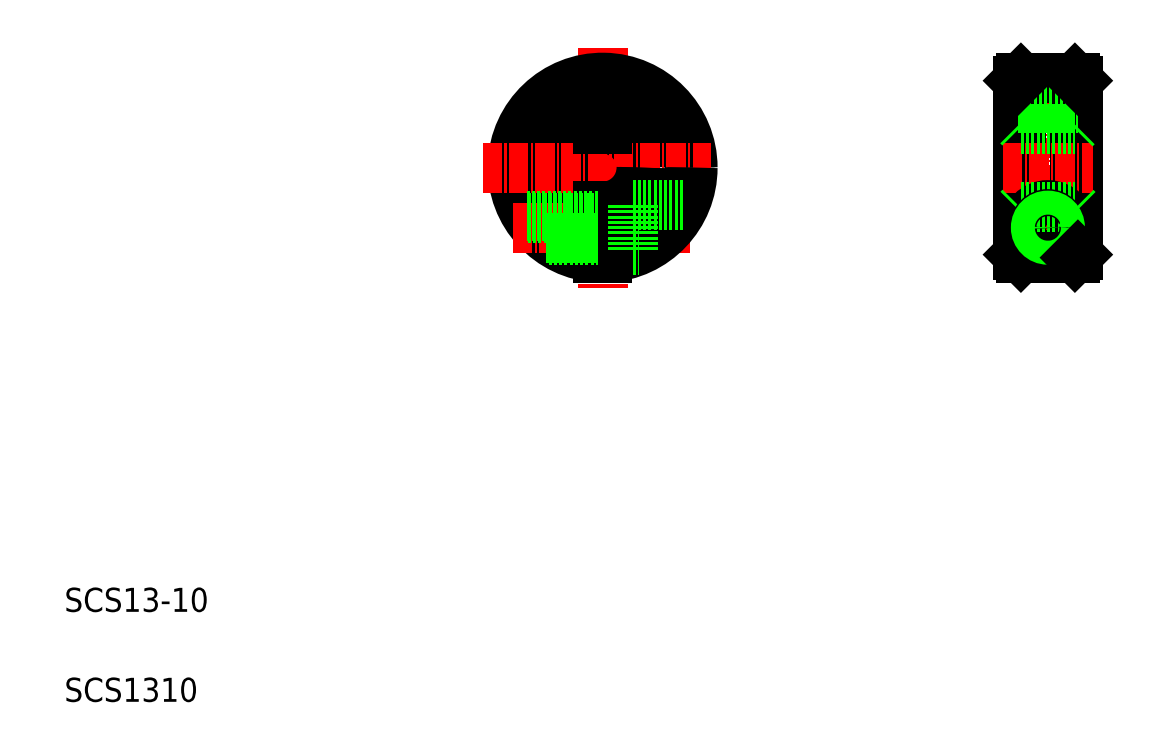
<metadata>
{"format":"dxf","ext":"dxf","renderer":"ezdxf+matplotlib","layout":"modelspace","background":"white","min_lineweight":24,"dpi":150}
</metadata>
<code>
0
SECTION
2
ENTITIES
0
LINE
8
CENTER
10
99.74
20
119.1
30
0
11
99.74
21
79.05
31
0
0
LINE
8
CENTER
10
99.74
20
117.1
30
0
11
99.74
21
81.05
31
0
0
ARC
8
0
10
99.74
20
99.05
30
0
40
7
50
0
51
83.85
0
ARC
8
0
10
99.74
20
99.05
30
0
40
6.5
50
0
51
83.37
0
ARC
8
0
10
99.74
20
99.05
30
0
40
6.5
50
96.63
51
263.4
0
ARC
8
0
10
99.74
20
99.05
30
0
40
7
50
96.15
51
263.8
0
ARC
8
0
10
99.74
20
99.05
30
0
40
14.5
50
0
51
267
0
ARC
8
0
10
99.74
20
99.05
30
0
40
15
50
0
51
267.1
0
TEXT
8
0
10
10
20
25
30
0
40
4
1
SCS13-10
0
TEXT
8
0
10
10
20
10
30
0
40
4
1
SCS1310
0
LINE
8
CENTER
10
79.74
20
99.05
30
0
11
117.7
21
99.05
31
0
0
LINE
8
CENTER
10
84.76
20
89.05
30
0
11
114.7
21
89.05
31
0
0
LINE
8
0
10
100.5
20
91.3
30
0
11
104.7
21
91.3
31
0
0
ARC
8
0
10
99.74
20
99.05
30
0
40
7
50
276.2
51
0
0
ARC
8
0
10
99.74
20
99.05
30
0
40
6.5
50
276.6
51
0
0
LINE
8
0
10
100.5
20
86.8
30
0
11
104.7
21
86.8
31
0
0
ARC
8
0
10
99.74
20
99.05
30
0
40
15
50
272.9
51
0
0
ARC
8
0
10
99.74
20
99.05
30
0
40
14.5
50
273
51
0
0
LINE
8
0
10
100.5
20
92.6
30
0
11
100.5
21
84.07
31
0
0
LINE
8
0
10
98.99
20
92.6
30
0
11
98.99
21
84.07
31
0
0
LINE
8
0
10
90.29
20
87.4
30
0
11
98.99
21
87.4
31
0
0
LINE
8
0
10
90.74
20
87.05
30
0
11
98.99
21
87.05
31
0
0
LINE
8
0
10
87.28
20
90.7
30
0
11
98.99
21
90.7
31
0
0
LINE
8
0
10
87.05
20
91.05
30
0
11
98.99
21
91.05
31
0
0
LINE
8
0
10
104.7
20
92.8
30
0
11
104.7
21
85.3
31
0
0
LINE
8
0
10
104.7
20
85.3
30
0
11
105.7
21
85.3
31
0
0
LINE
8
0
10
104.7
20
92.8
30
0
11
113.4
21
92.8
31
0
0
LINE
8
0
10
104.7
20
90.93
30
0
11
104.7
21
90.93
31
0
0
LINE
8
0
10
104.7
20
89.05
30
0
11
104.7
21
89.05
31
0
0
LINE
8
0
10
98.99
20
109.1
30
0
11
100.5
21
109.1
31
0
0
LINE
8
0
10
98.99
20
109.1
30
0
11
98.99
21
105.5
31
0
0
LINE
8
0
10
100.5
20
109.1
30
0
11
100.5
21
105.5
31
0
0
LINE
8
CENTER
10
174
20
117.1
30
0
11
174
21
81.05
31
0
0
LINE
8
0
10
169.5
20
114.1
30
0
11
169.5
21
84.05
31
0
0
LINE
8
0
10
178.5
20
114.1
30
0
11
178.5
21
84.05
31
0
0
LINE
8
0
10
179
20
113.6
30
0
11
179
21
84.55
31
0
0
LINE
8
0
10
169
20
113.6
30
0
11
169
21
84.55
31
0
0
LINE
8
CENTER
10
166.5
20
99.05
30
0
11
181.5
21
99.05
31
0
0
LINE
8
CENTER
10
169
20
89.05
30
0
11
179
21
89.05
31
0
0
CIRCLE
8
0
10
174
20
89.05
30
0
40
3.75
0
LINE
8
0
10
169.5
20
92.55
30
0
11
178.5
21
92.55
31
0
0
LINE
8
0
10
169.5
20
84.05
30
0
11
178.5
21
84.05
31
0
0
LINE
8
0
10
169
20
84.55
30
0
11
169.5
21
84.05
31
0
0
LINE
8
0
10
169
20
92.09
30
0
11
169.5
21
92.59
31
0
0
CIRCLE
8
0
10
174
20
89.05
30
0
40
2.25
0
CIRCLE
8
0
10
174
20
89.05
30
0
40
1.65
0
CIRCLE
8
0
10
174
20
89.05
30
0
40
2
0
LINE
8
0
10
178.5
20
84.05
30
0
11
179
21
84.55
31
0
0
LINE
8
0
10
179
20
92.05
30
0
11
178.5
21
92.55
31
0
0
LINE
8
0
10
169.5
20
114.1
30
0
11
178.5
21
114.1
31
0
0
LINE
8
0
10
169
20
109.1
30
0
11
179
21
109.1
31
0
0
LINE
8
0
10
169.5
20
105.6
30
0
11
178.5
21
105.6
31
0
0
LINE
8
0
10
169
20
106.1
30
0
11
169.5
21
105.6
31
0
0
LINE
8
0
10
169.5
20
114.1
30
0
11
169
21
113.6
31
0
0
LINE
8
0
10
178.5
20
105.6
30
0
11
179
21
106.1
31
0
0
LINE
8
0
10
178.5
20
114.1
30
0
11
179
21
113.6
31
0
0
ENDSEC
0
EOF

</code>
